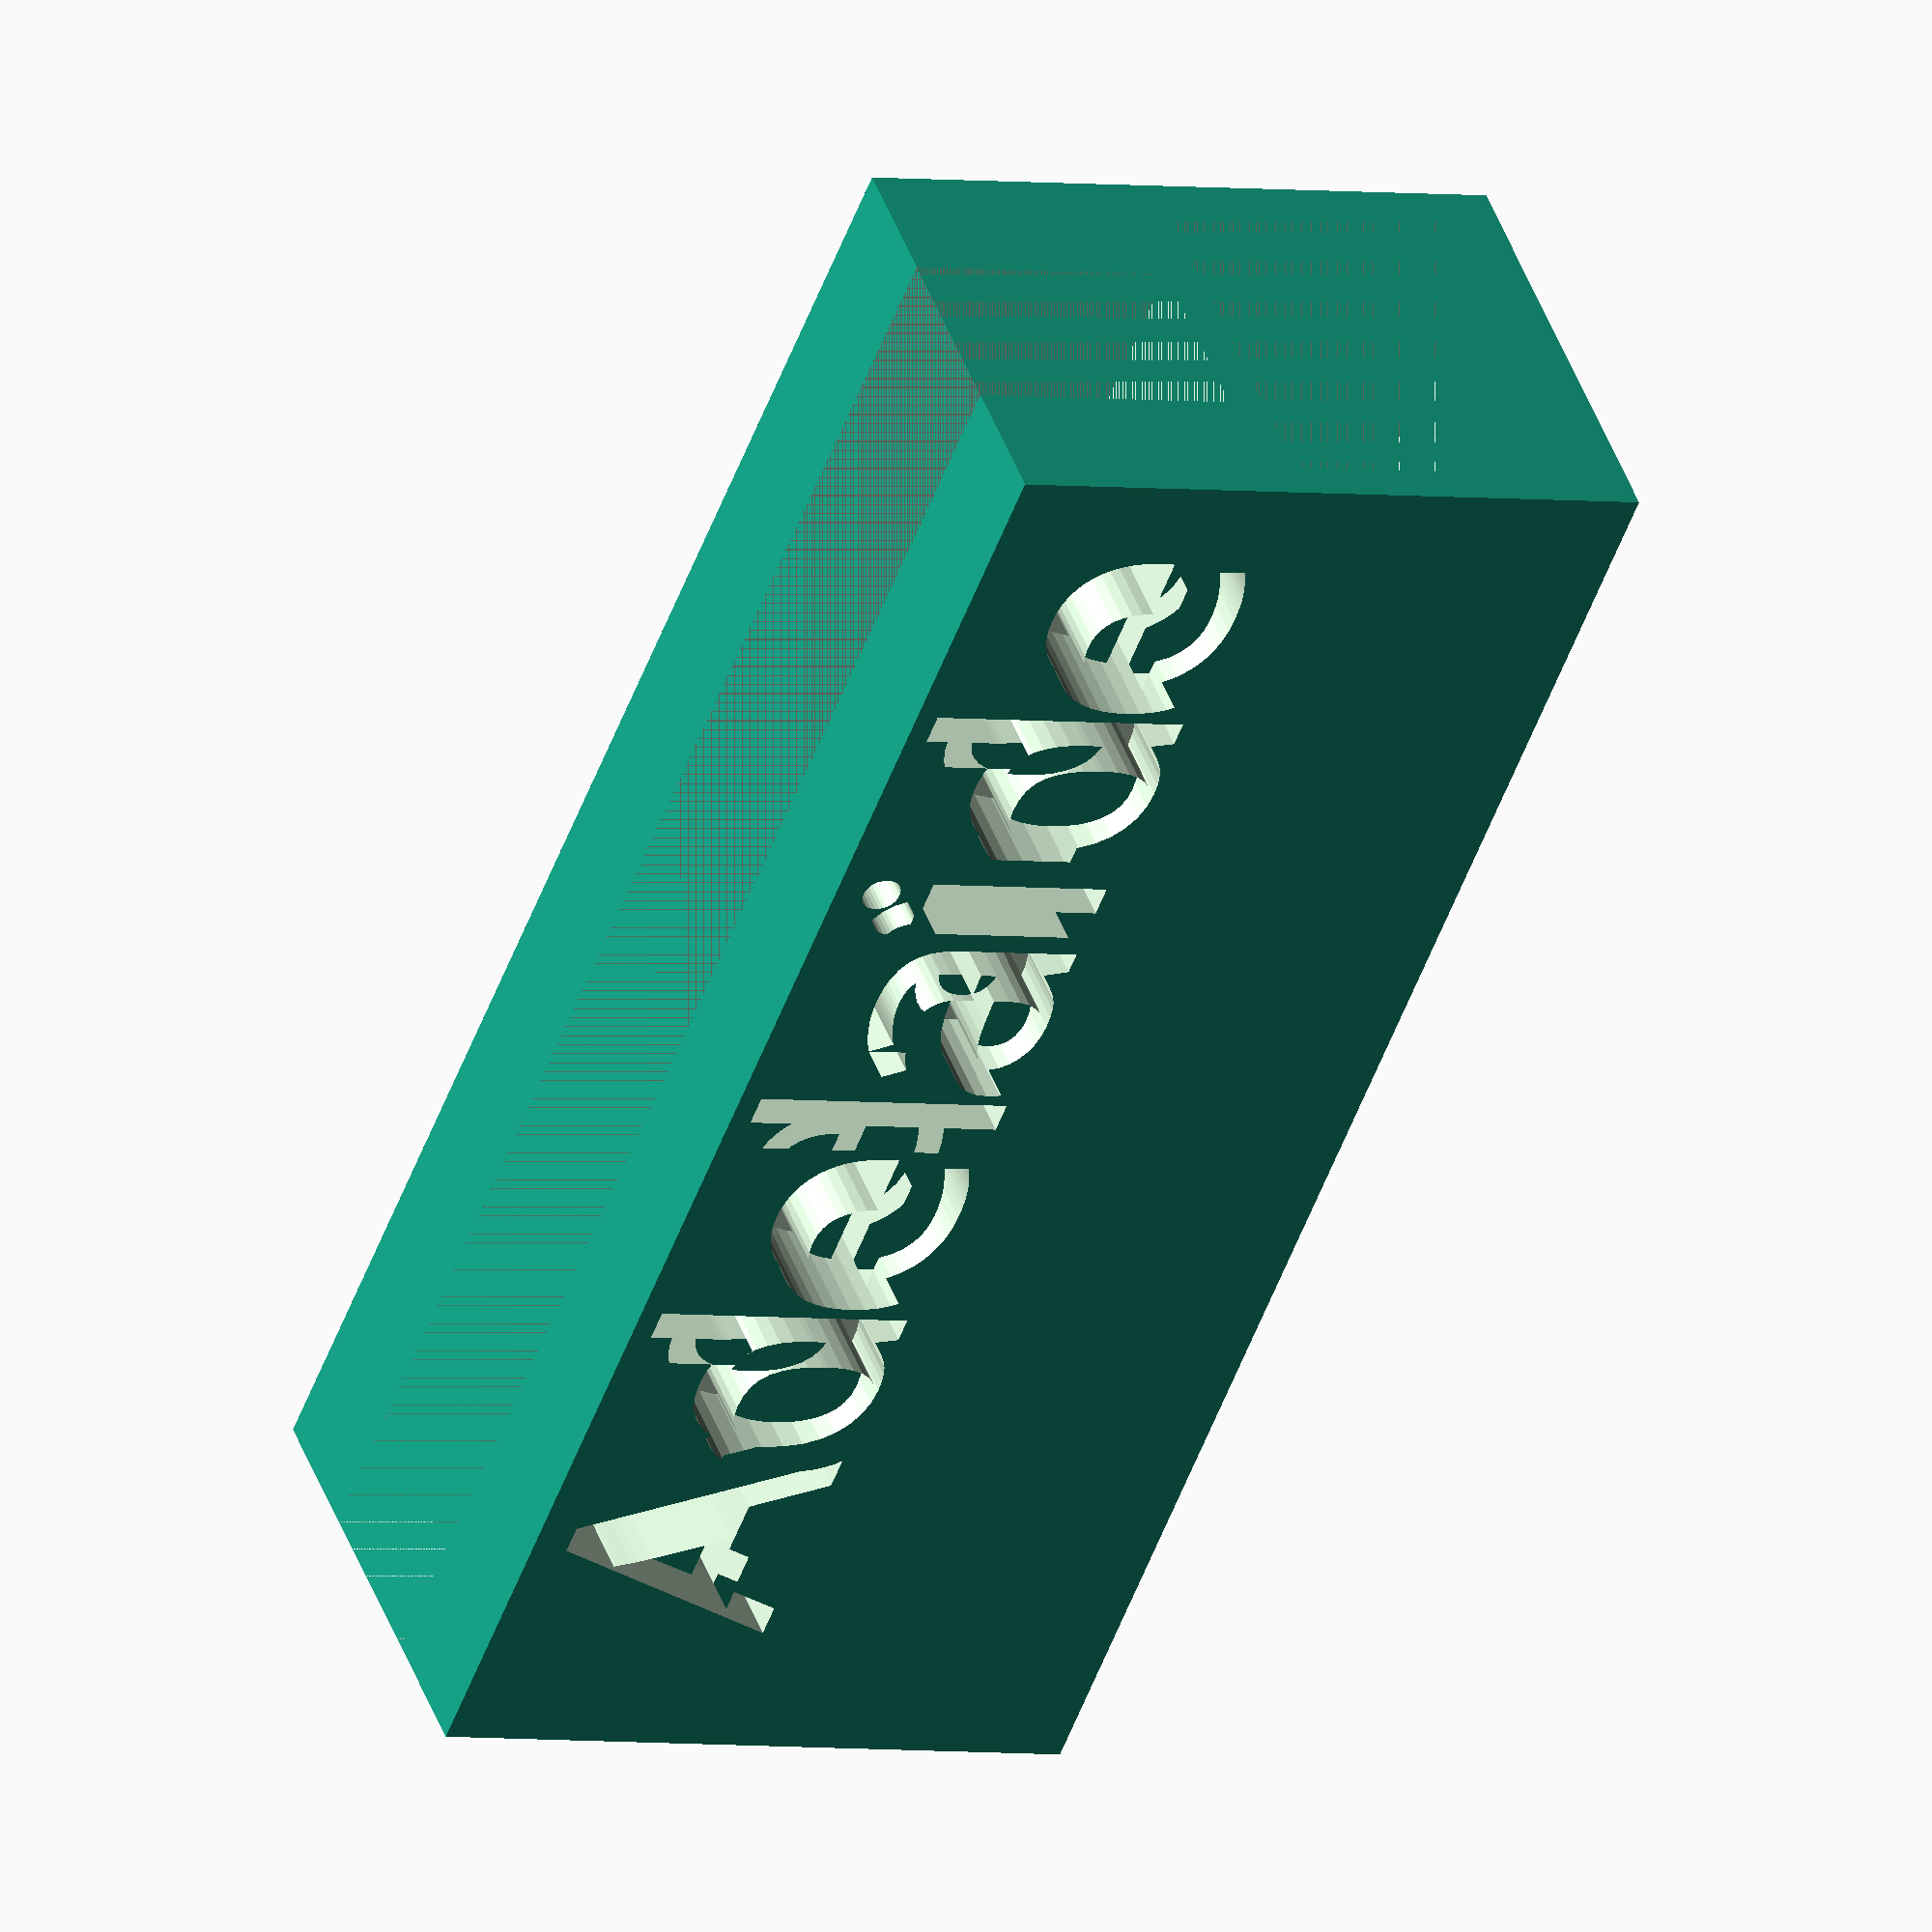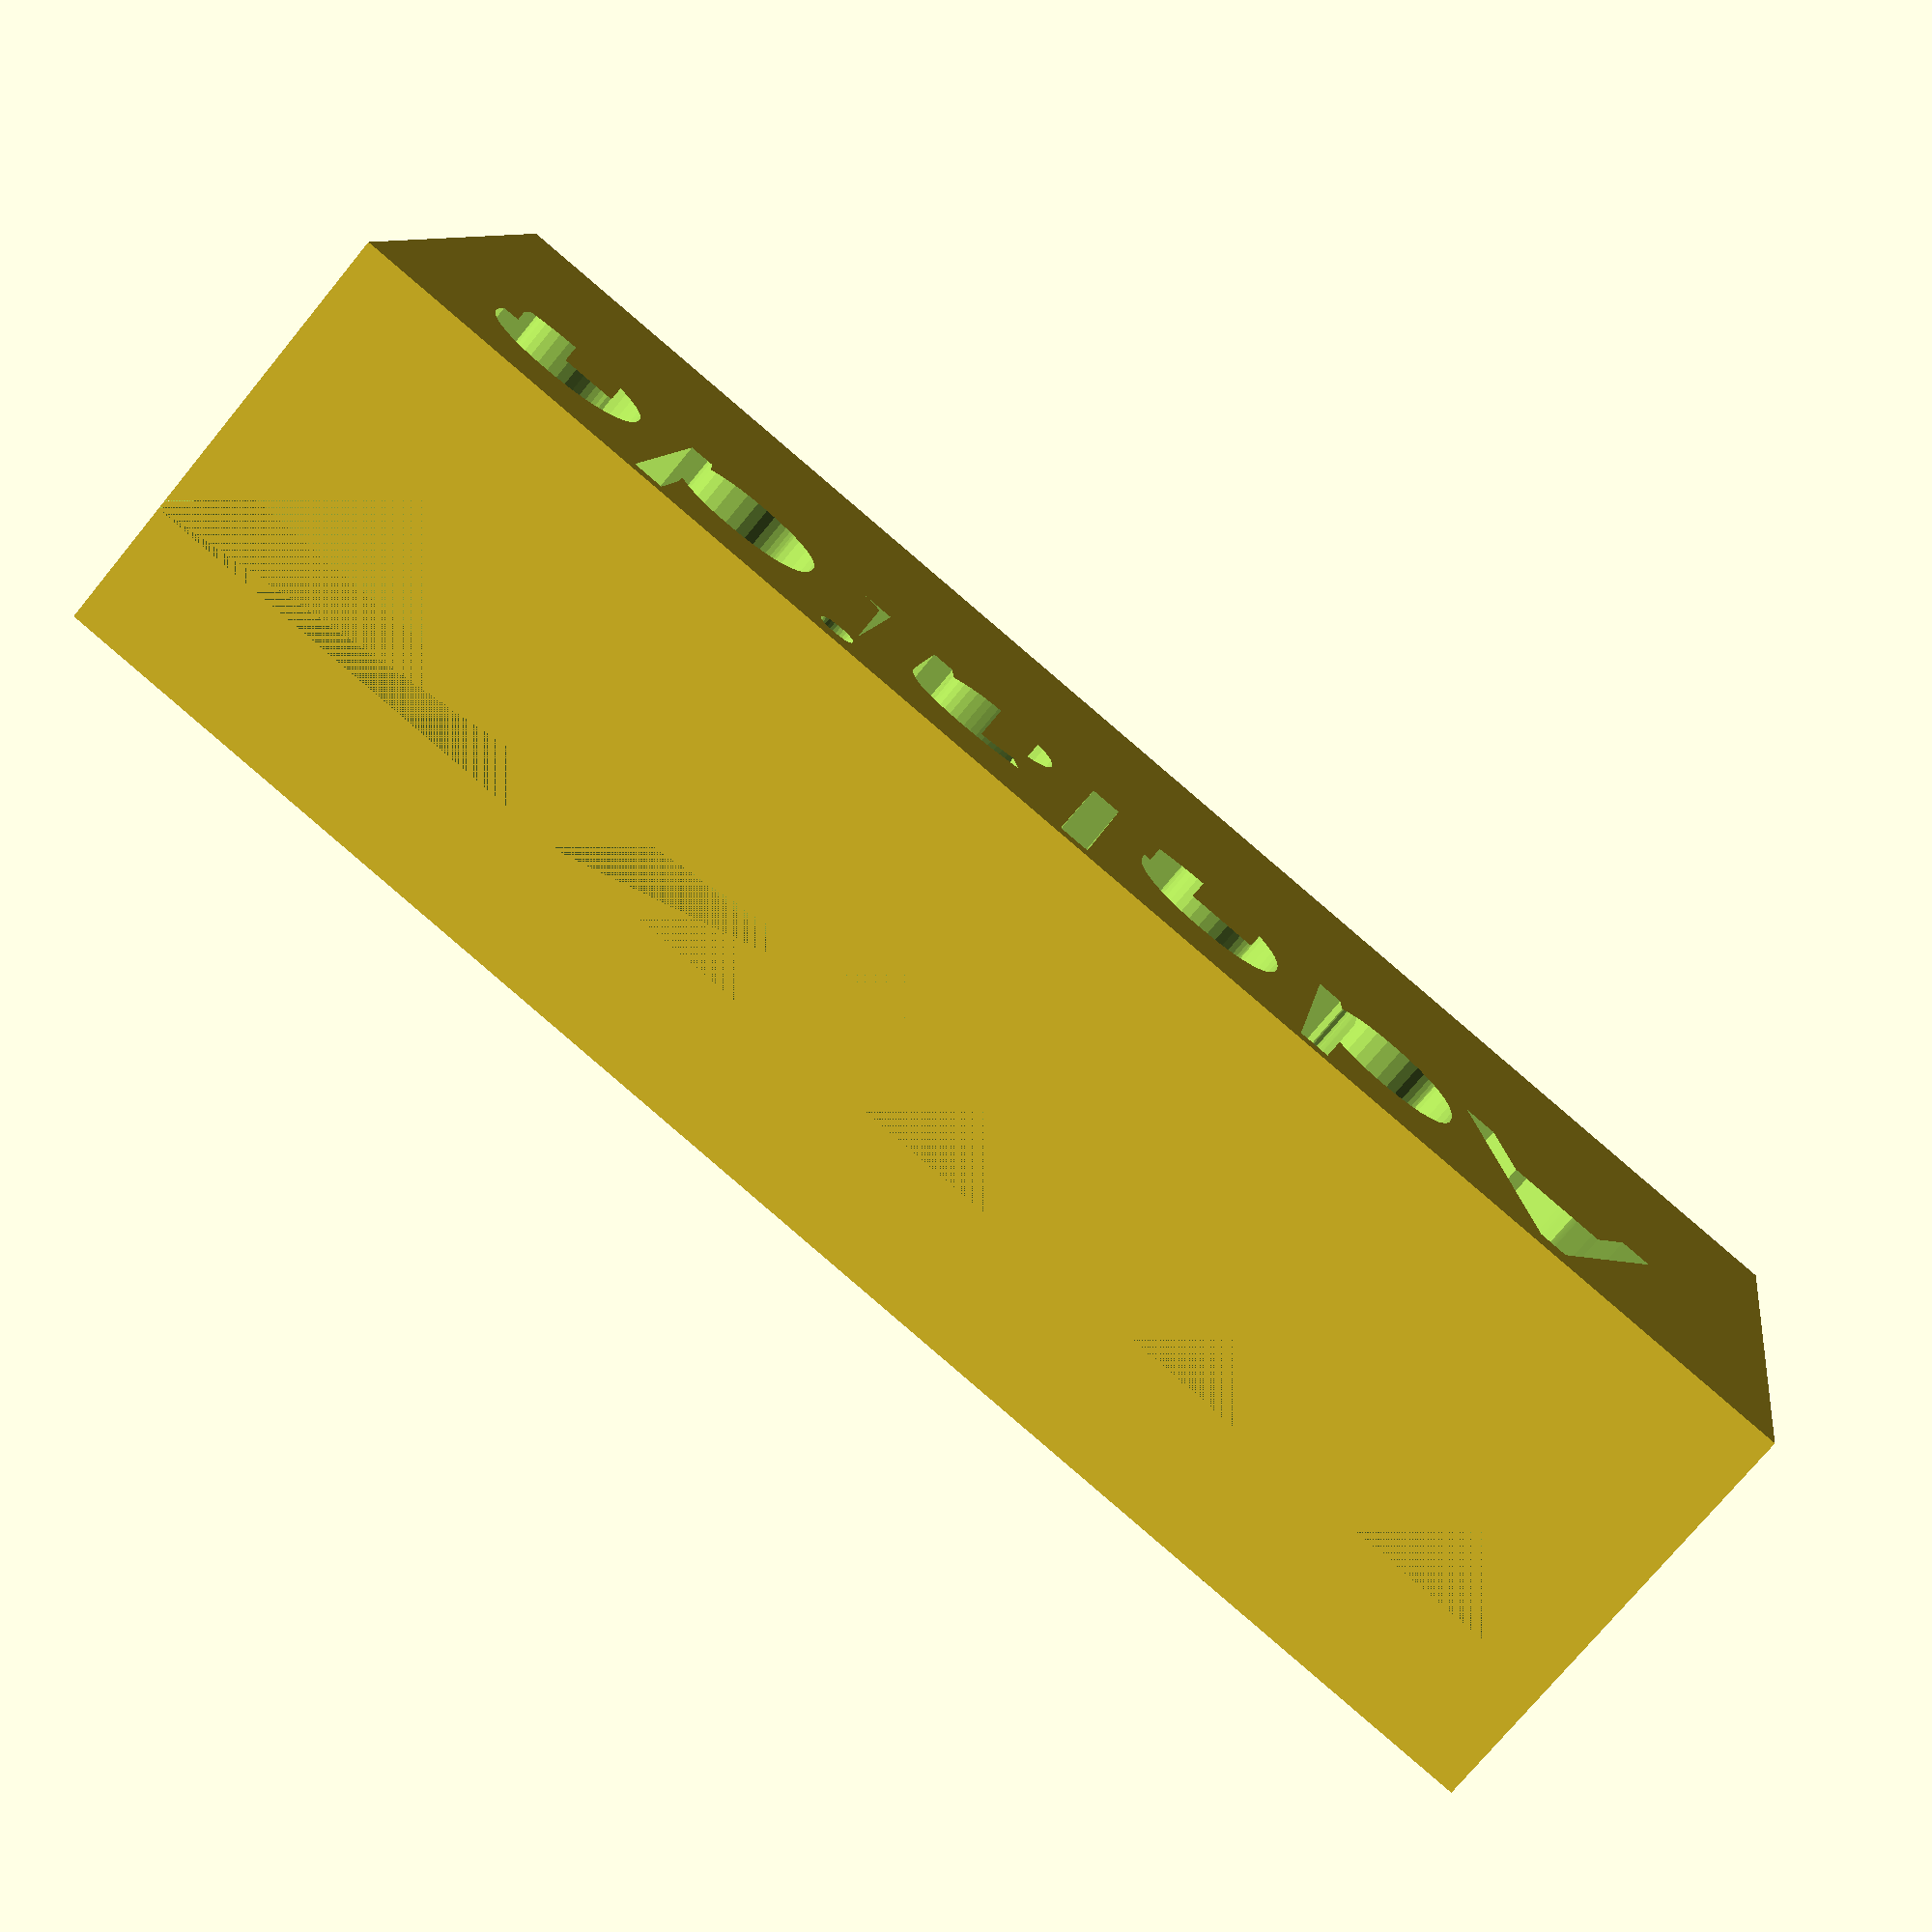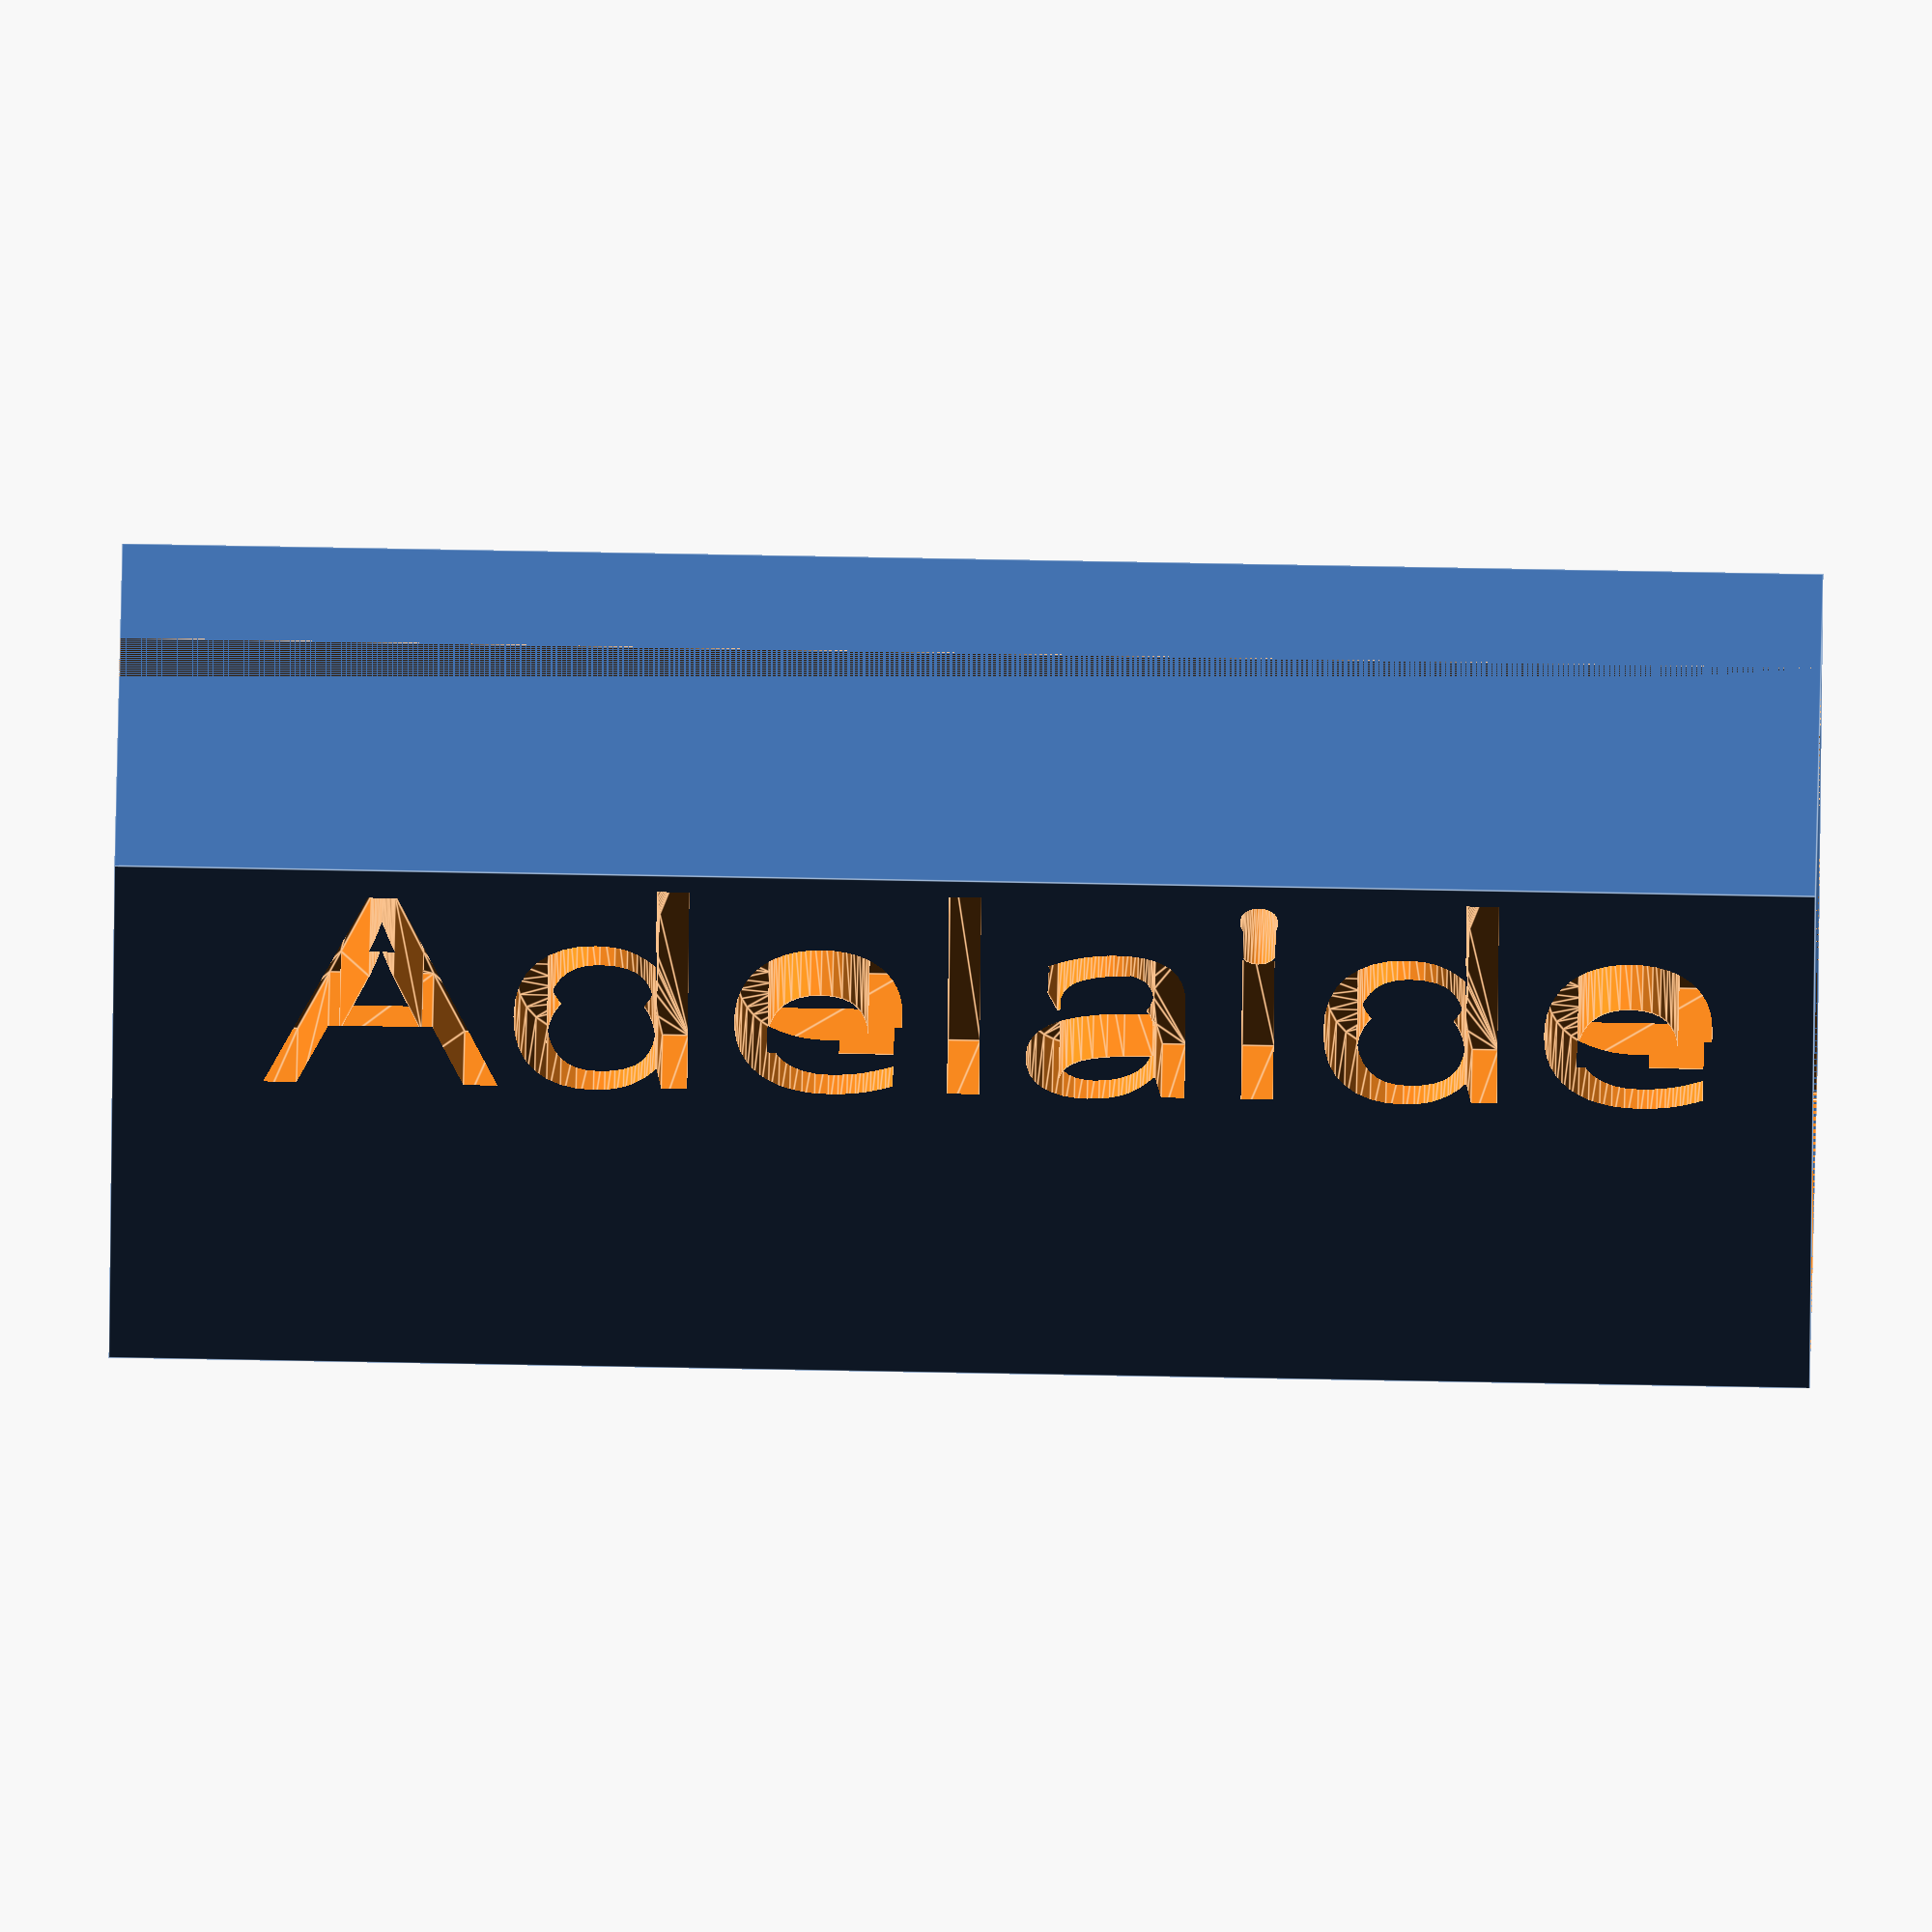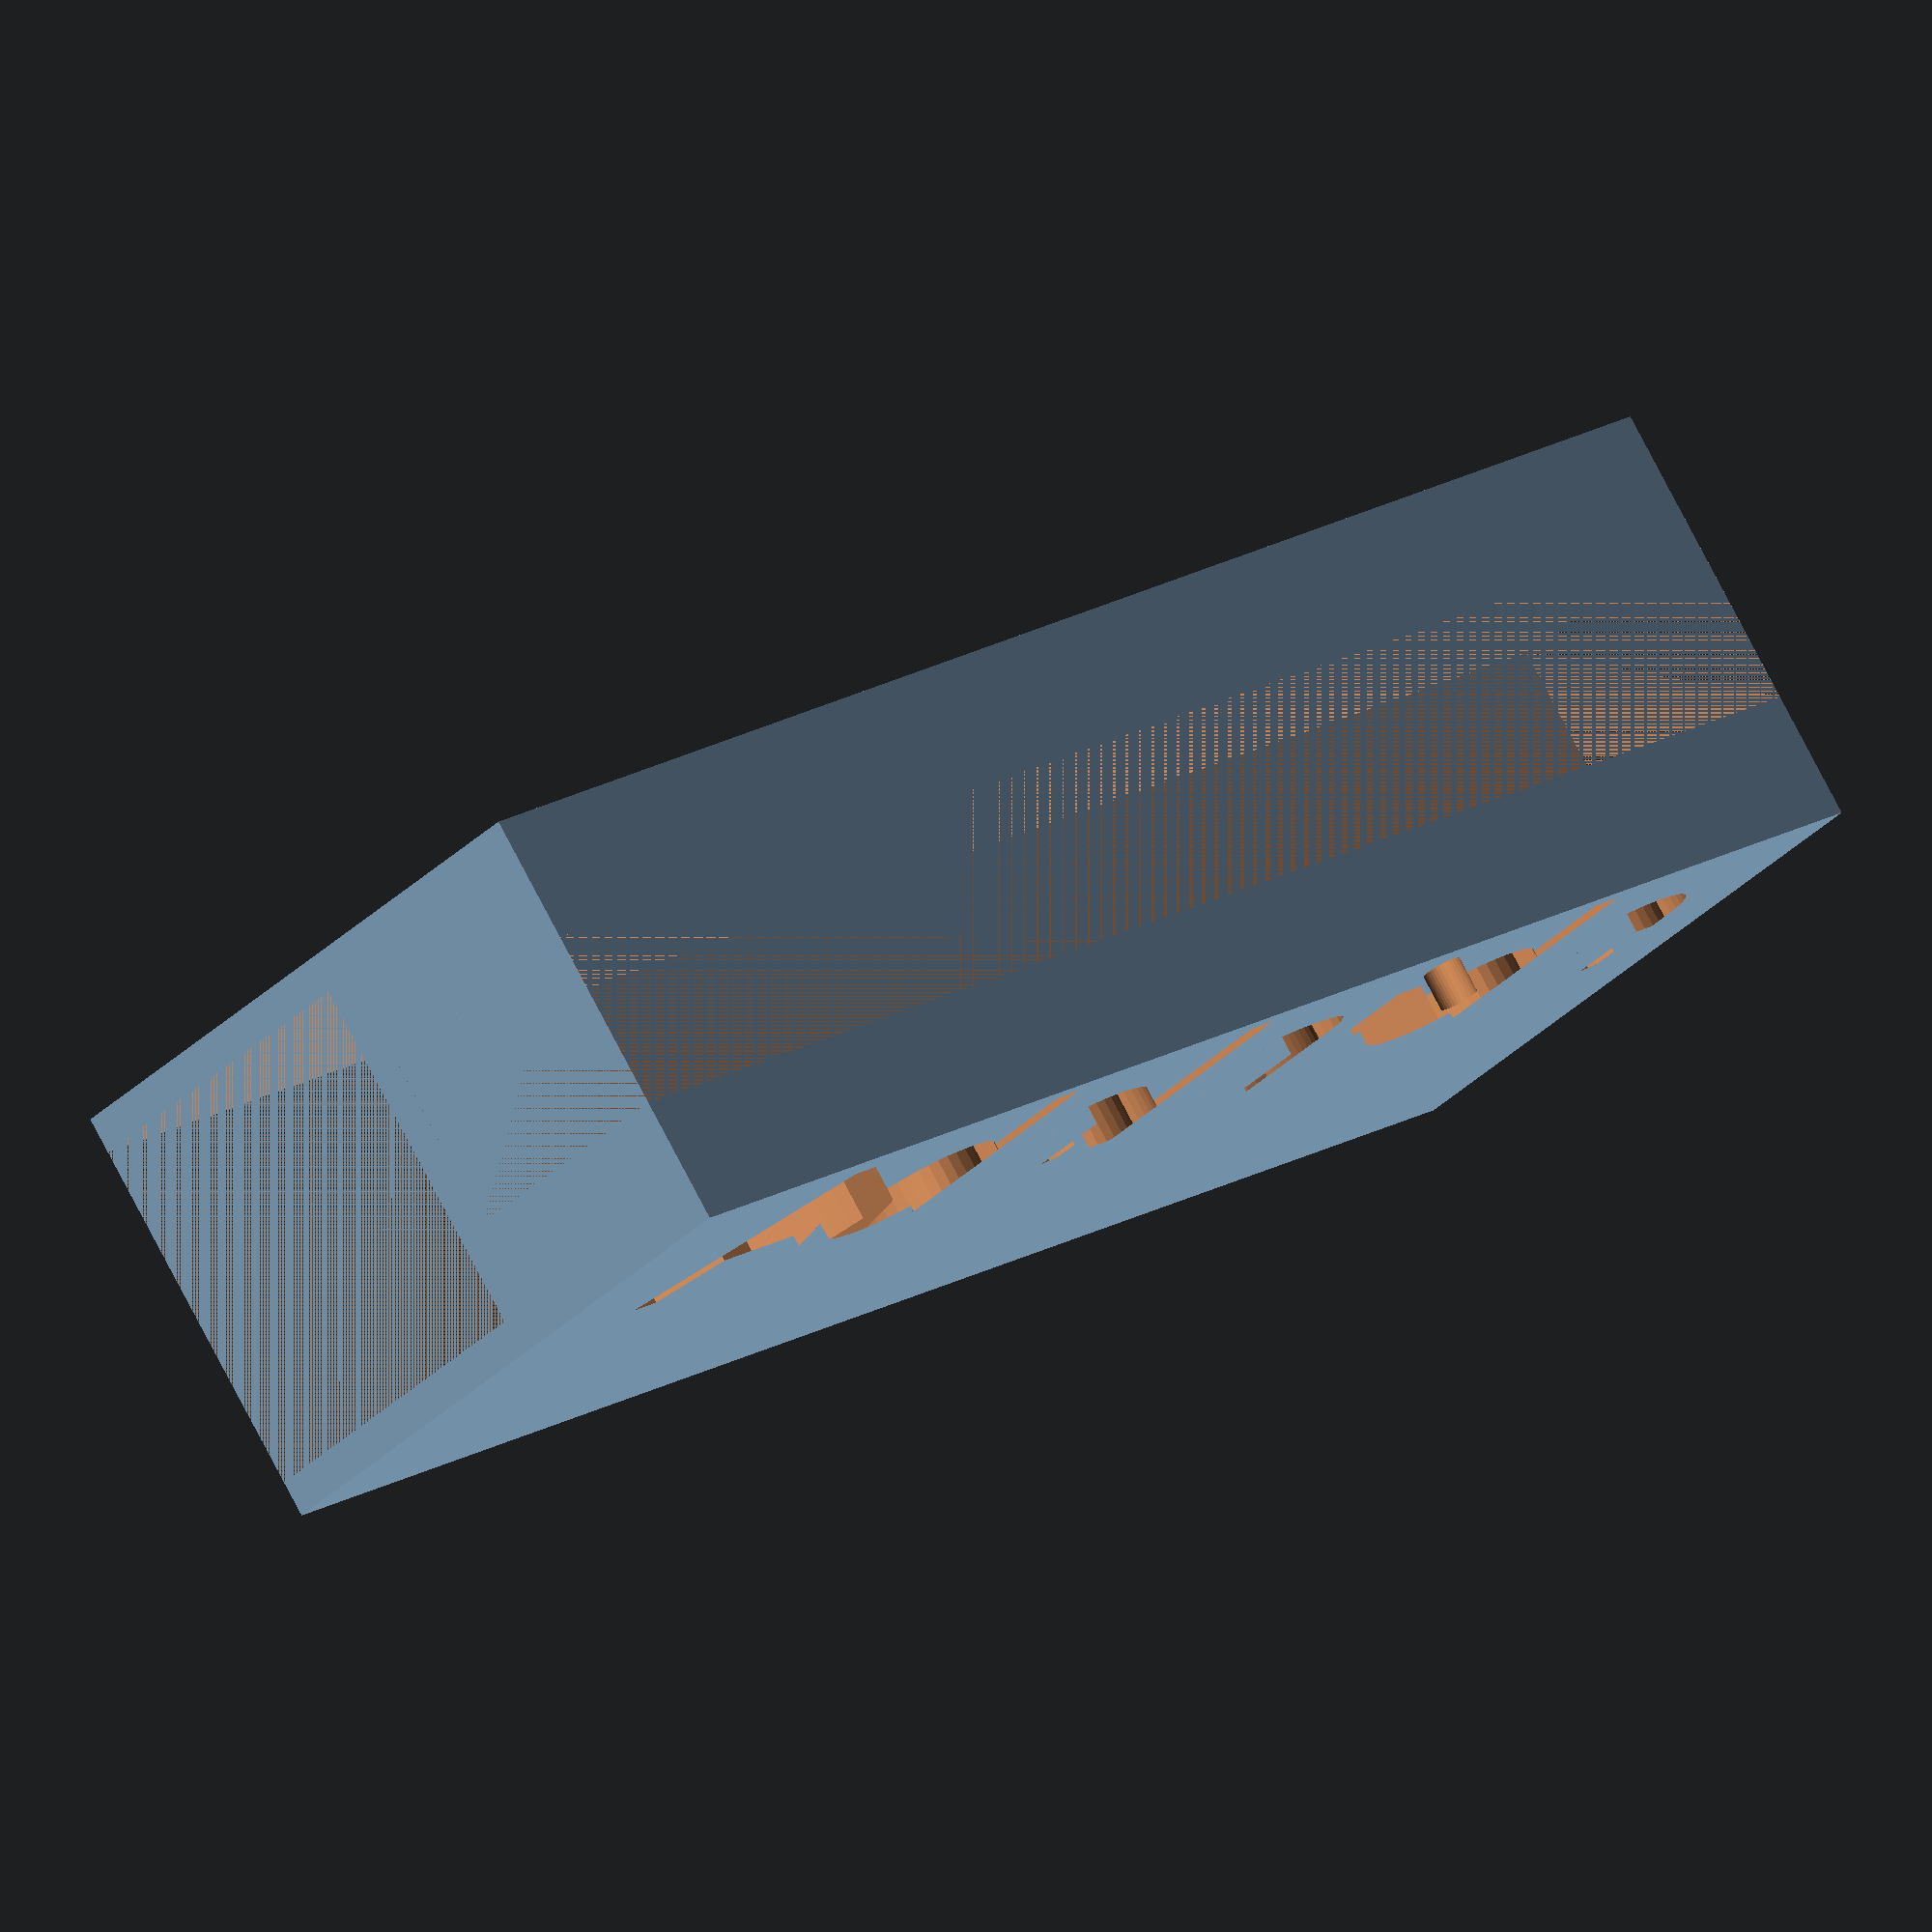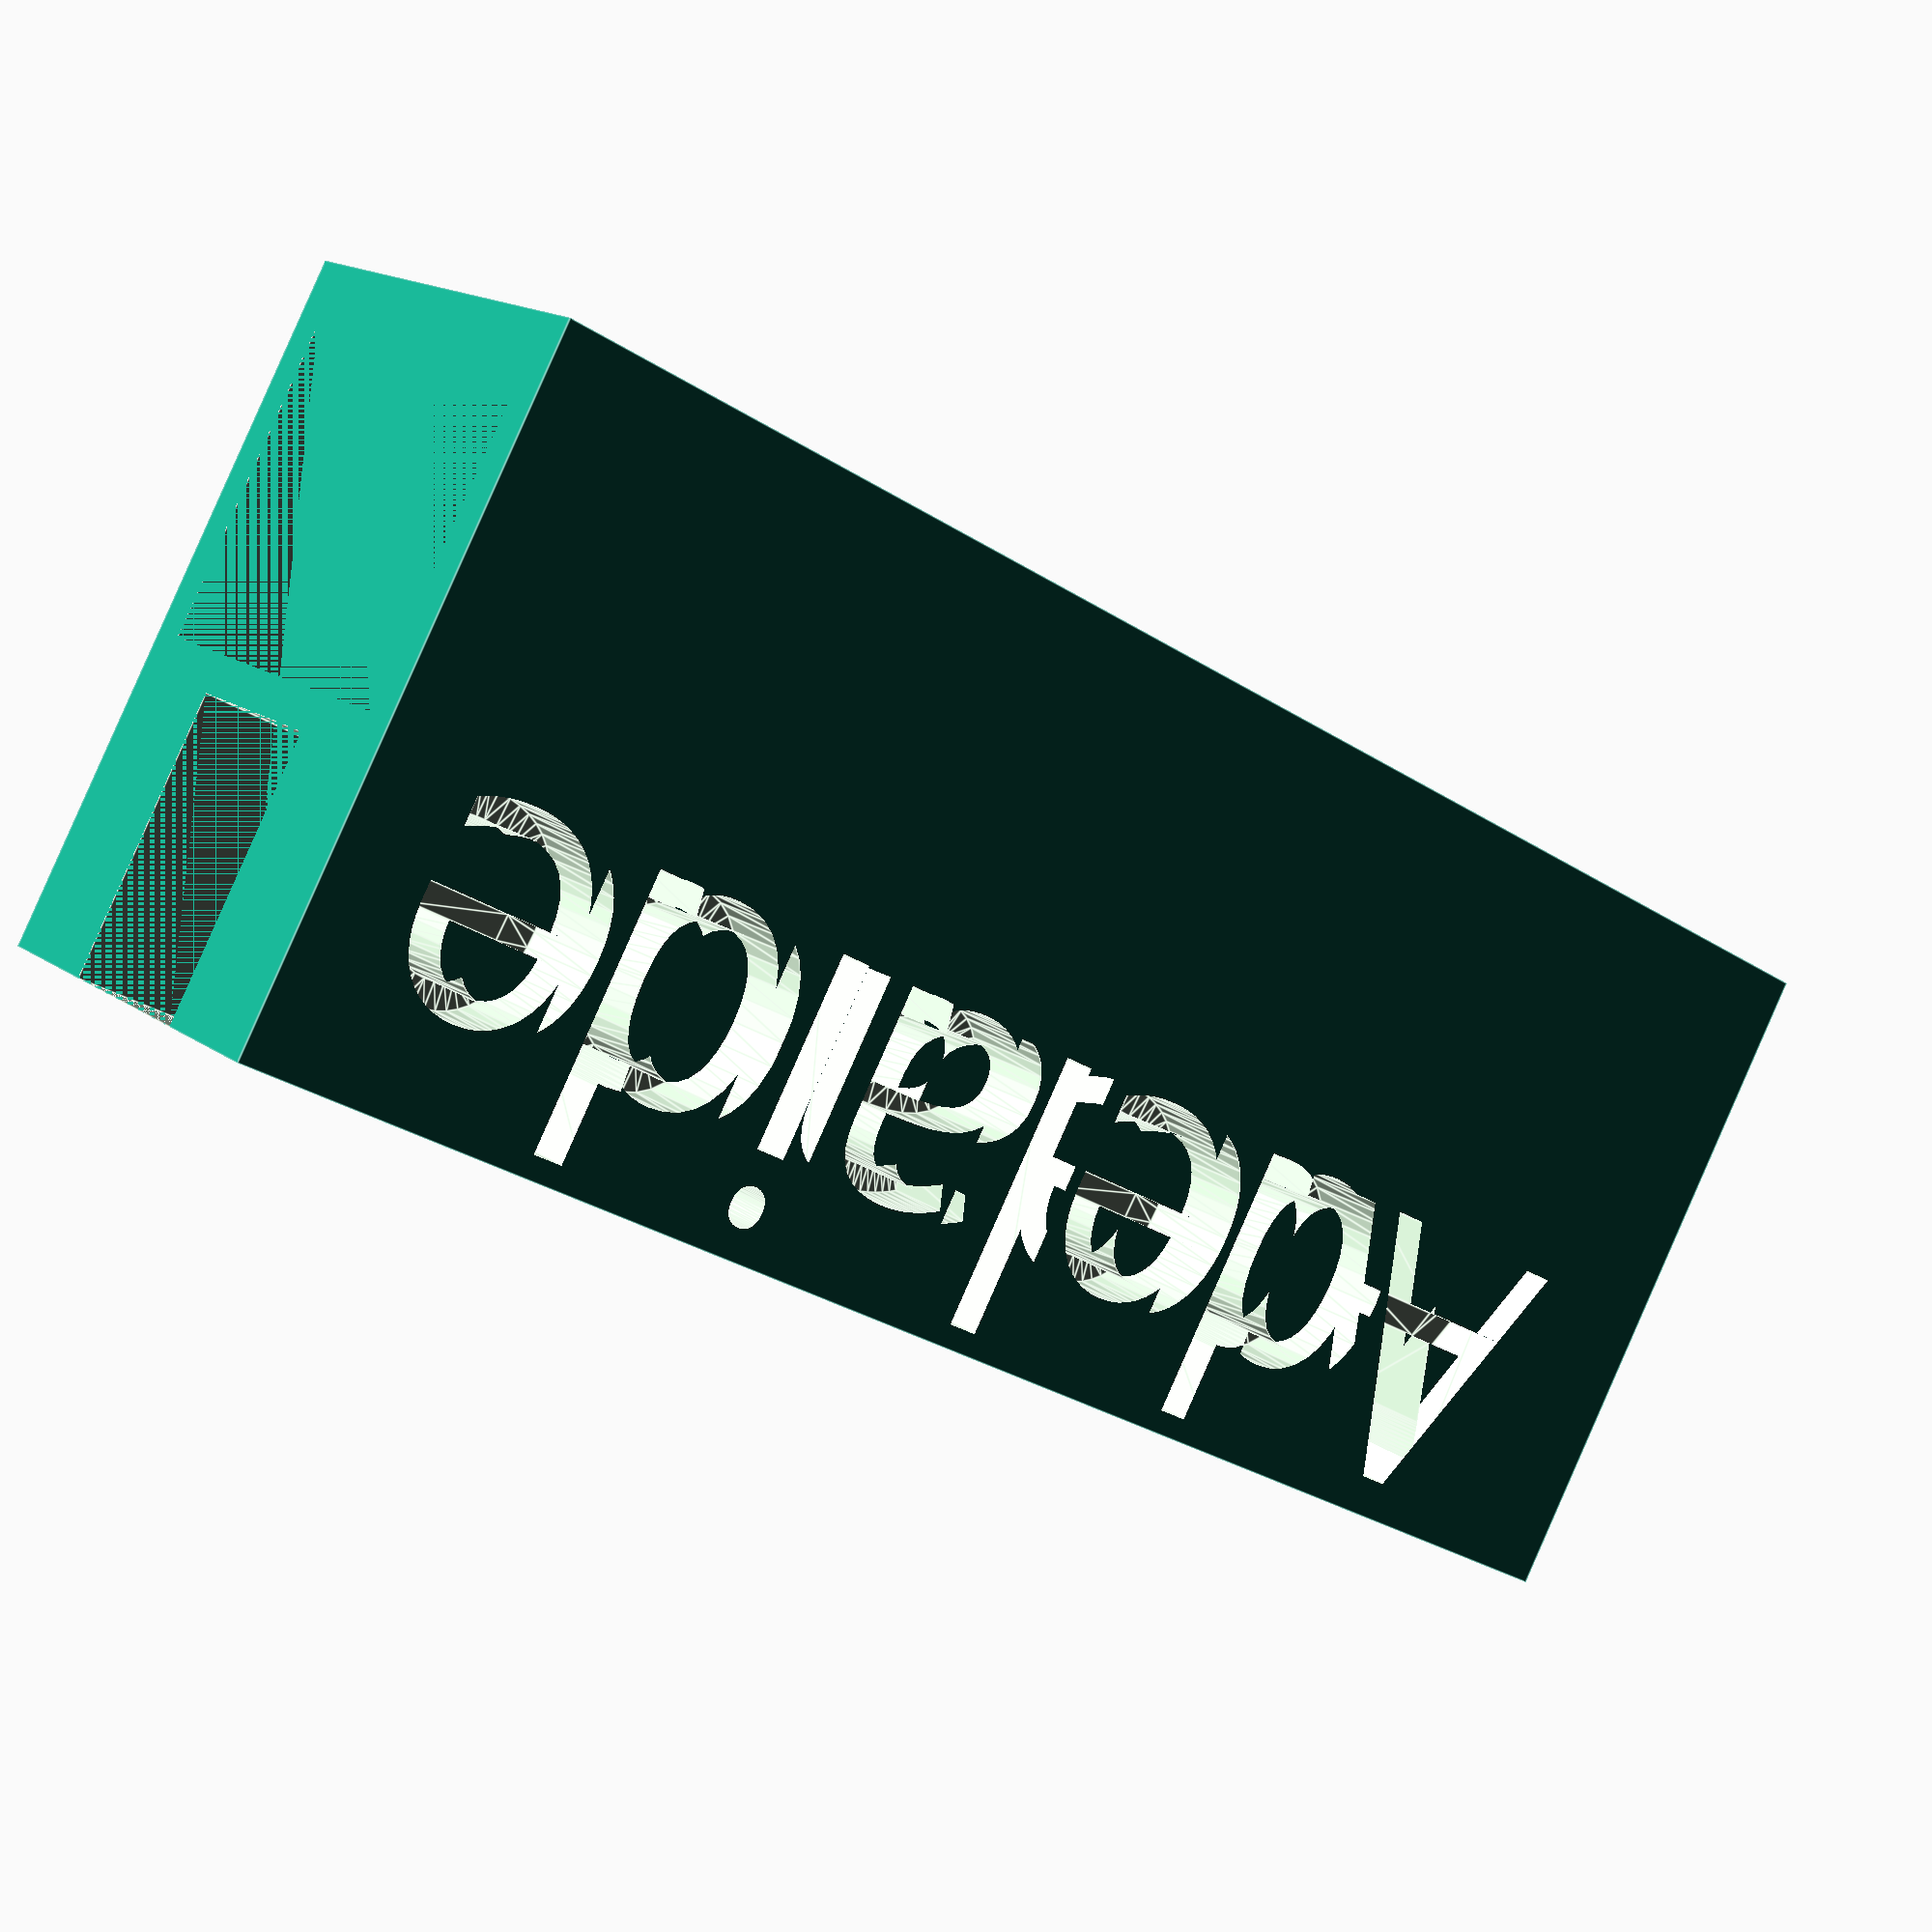
<openscad>
/*
 * Handy holder for the top of a display (C) by Tobias Wilken
 */

length = 90;
monitor_width = 20;
monitor_height = 20;
mobile_width = 10;
mobile_height = 15;
thickness=2;
rotate([90, 0, 0])
difference() {
    cube([monitor_width + 2 * thickness, length, monitor_height + mobile_height + thickness]);
    // monitor
    translate([thickness, 0, mobile_height + thickness]) cube([monitor_width, length, monitor_height]);
    // mobile
    translate([(monitor_width + 2 * thickness - mobile_width) / 2, 0, 0]) cube([mobile_width, length, mobile_height]);
     translate([2 * thickness, 8, 16]) rotate([-90, 0,  90]) linear_extrude(3 * thickness) text("Adelaide", size=14, font="Deftone Stylus:style=Regular");
    translate([monitor_width, length -8, 16]) rotate([-90, 0,  -90]) linear_extrude(3 * thickness) text("Adelaide", size=14, font="Deftone Stylus:style=Regular");
}

</openscad>
<views>
elev=51.5 azim=249.0 roll=340.1 proj=o view=solid
elev=89.9 azim=168.1 roll=229.5 proj=p view=wireframe
elev=110.0 azim=204.7 roll=268.9 proj=o view=edges
elev=161.4 azim=128.6 roll=318.3 proj=o view=wireframe
elev=29.0 azim=144.6 roll=225.8 proj=p view=edges
</views>
